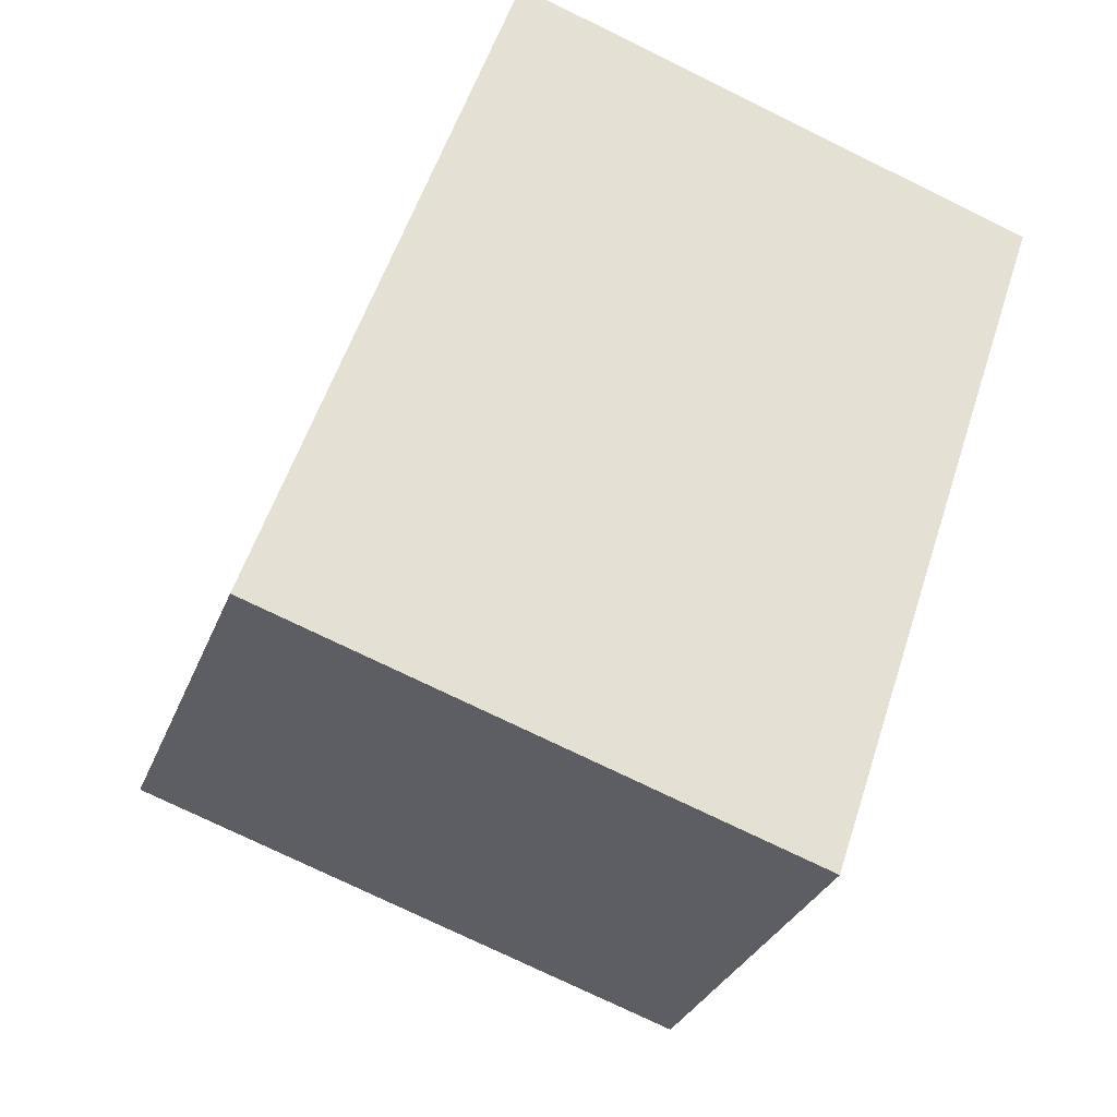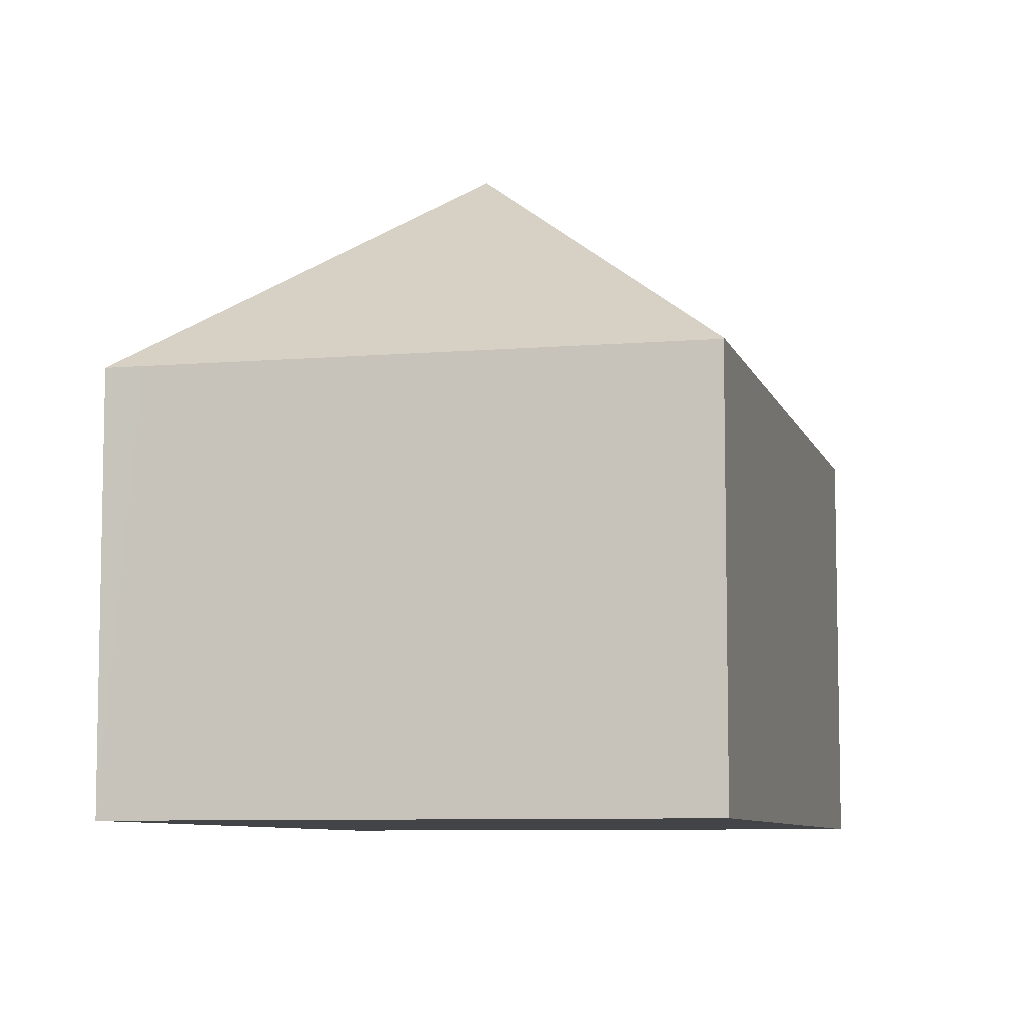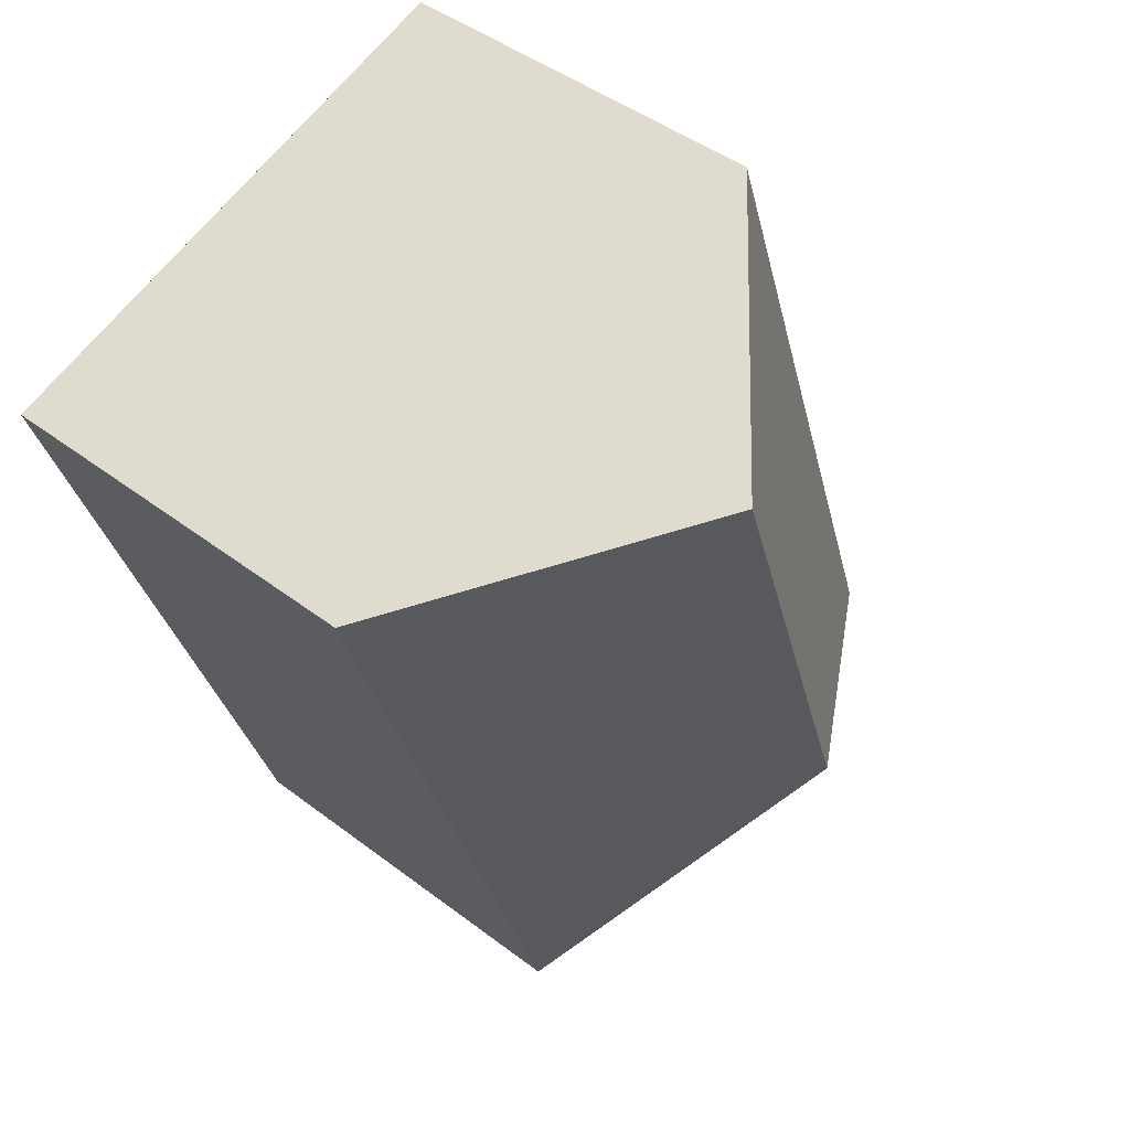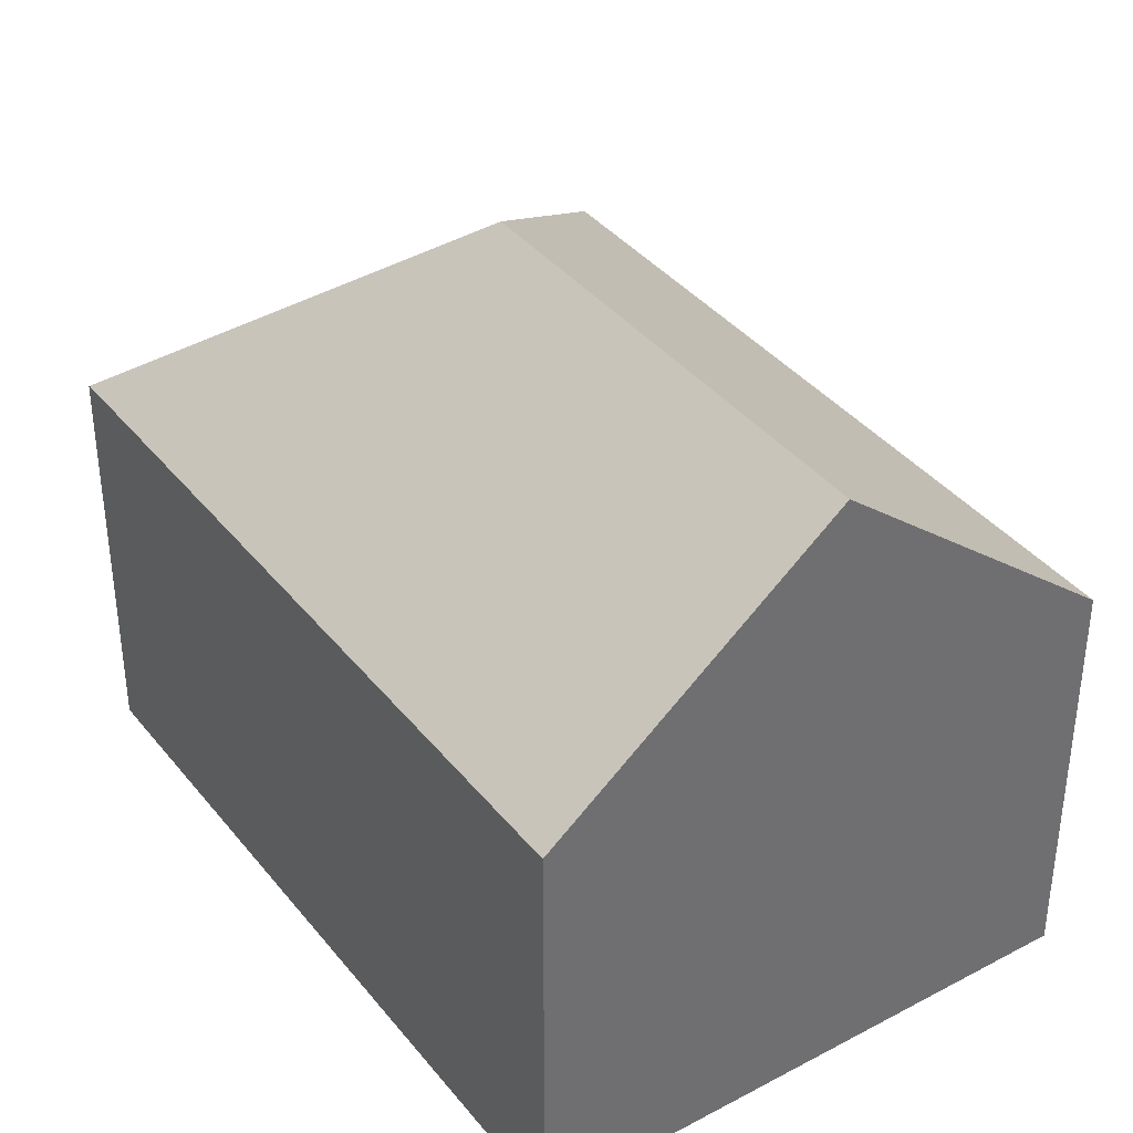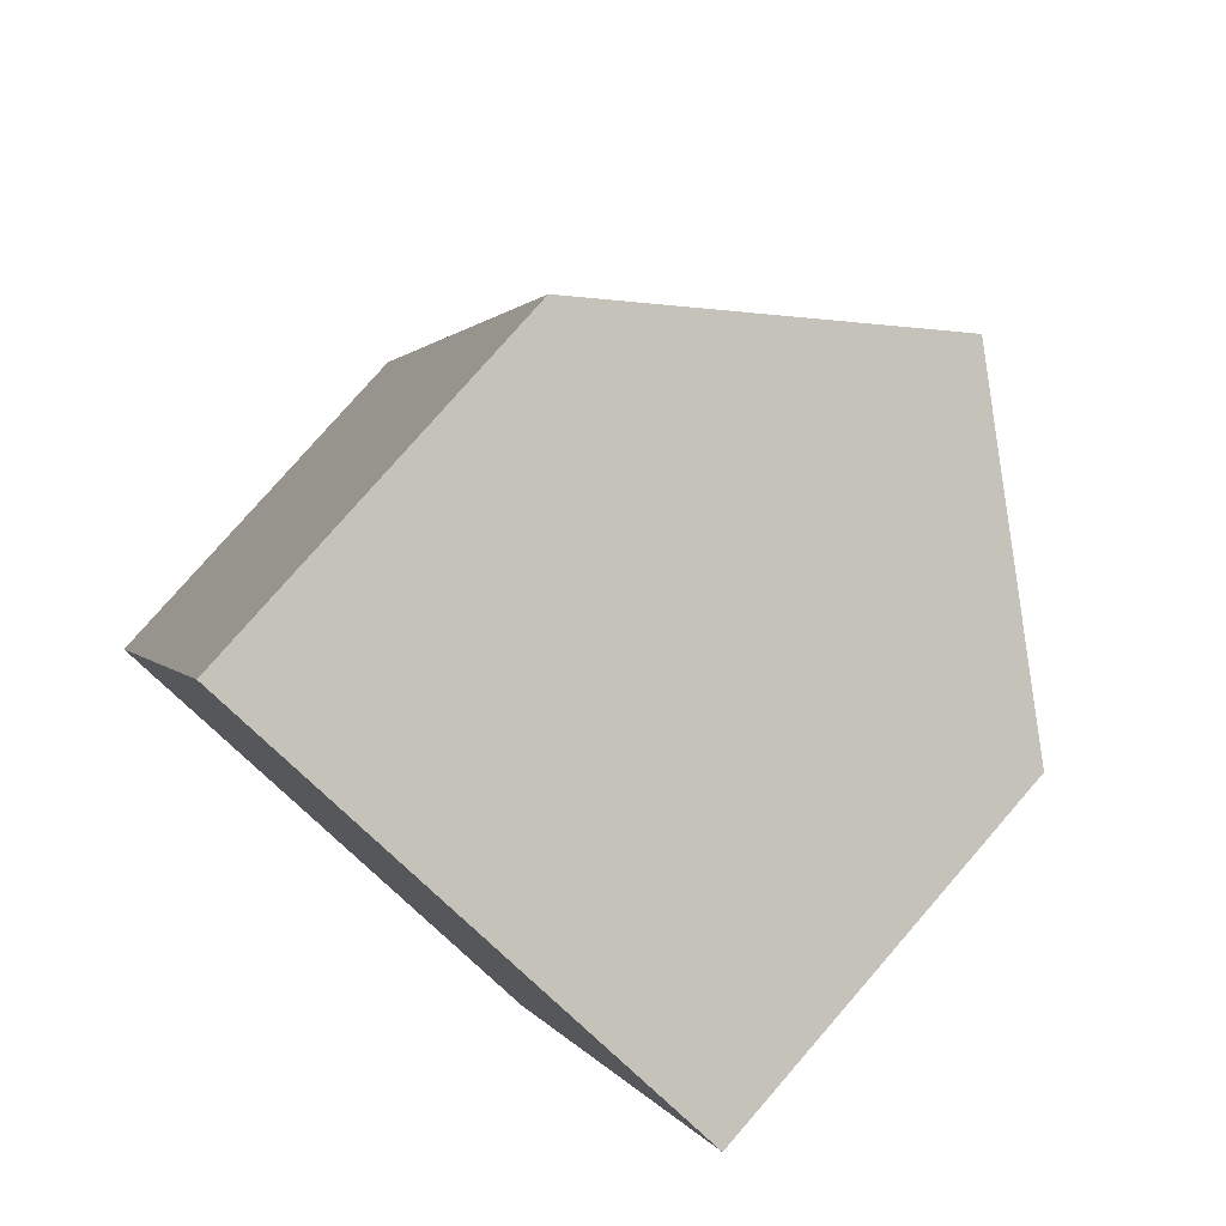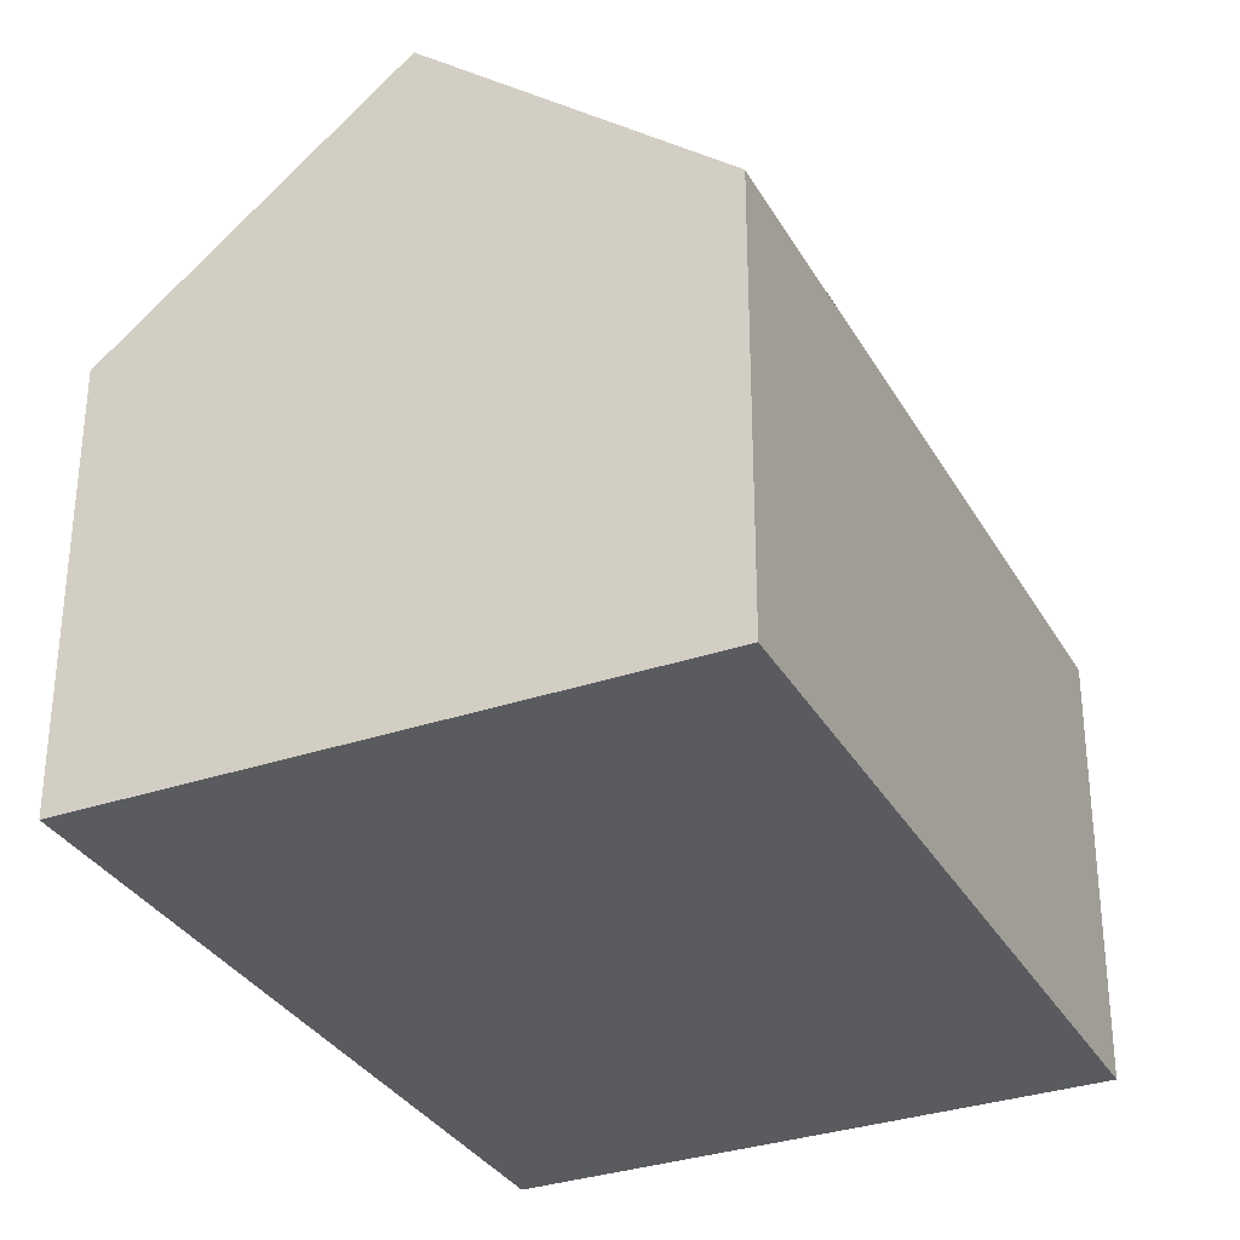
<metadata>
{"format":"obj","ext":"obj","renderer":"f3d","projection":"perspective","resolution":1024,"background":"white","views":[{"elev":-29.9,"azim":-18.5,"up":"+Z"},{"elev":-7.7,"azim":-147.4,"up":"+Y"},{"elev":44.8,"azim":131.6,"up":"+Z"},{"elev":38.2,"azim":-15.5,"up":"+Y"},{"elev":78.6,"azim":41.0,"up":"+Z"},{"elev":-32.5,"azim":43.9,"up":"+Y"}]}
</metadata>
<code>
v  12.83 7.725 4.427
v  9.775 12.03 12.22
v  14.88 7.722 10.5
v  6.819 12.03 3.413
v  10.26 7.733 -3.225
v  10.2 7.733 -3.386
v  9.549 7.731 -3.168
v  0 7.702 4.716e-16
v  0.009 7.724 0.027
v  4.677 7.724 13.93
v  10.2 2.073e-16 -3.386
v  0 0 0
v  9.549 1.94e-16 -3.168
v  4.677 -8.529e-16 13.93
v  0.009 -1.653e-18 0.027
v  14.88 -6.432e-16 10.5
v  9.775 -7.481e-16 12.22
v  10.26 1.975e-16 -3.225
v  12.83 -2.711e-16 4.427
g defaultobject
f 1 2 3
f 2 1 4
f 4 1 5
f 4 5 6
f 7 4 6
f 4 7 8
f 4 8 9
f 2 9 10
f 9 2 4
f 11 7 6
f 7 11 8
f 8 11 12
f 12 11 13
f 8 10 9
f 10 8 12
f 10 12 14
f 14 12 15
f 10 3 2
f 3 10 14
f 3 14 16
f 16 14 17
f 5 11 6
f 11 5 1
f 11 1 18
f 18 1 19
f 19 1 3
f 19 3 16
f 13 15 12
f 15 13 14
f 14 13 11
f 14 11 18
f 14 18 19
f 14 19 17
f 17 19 16

</code>
